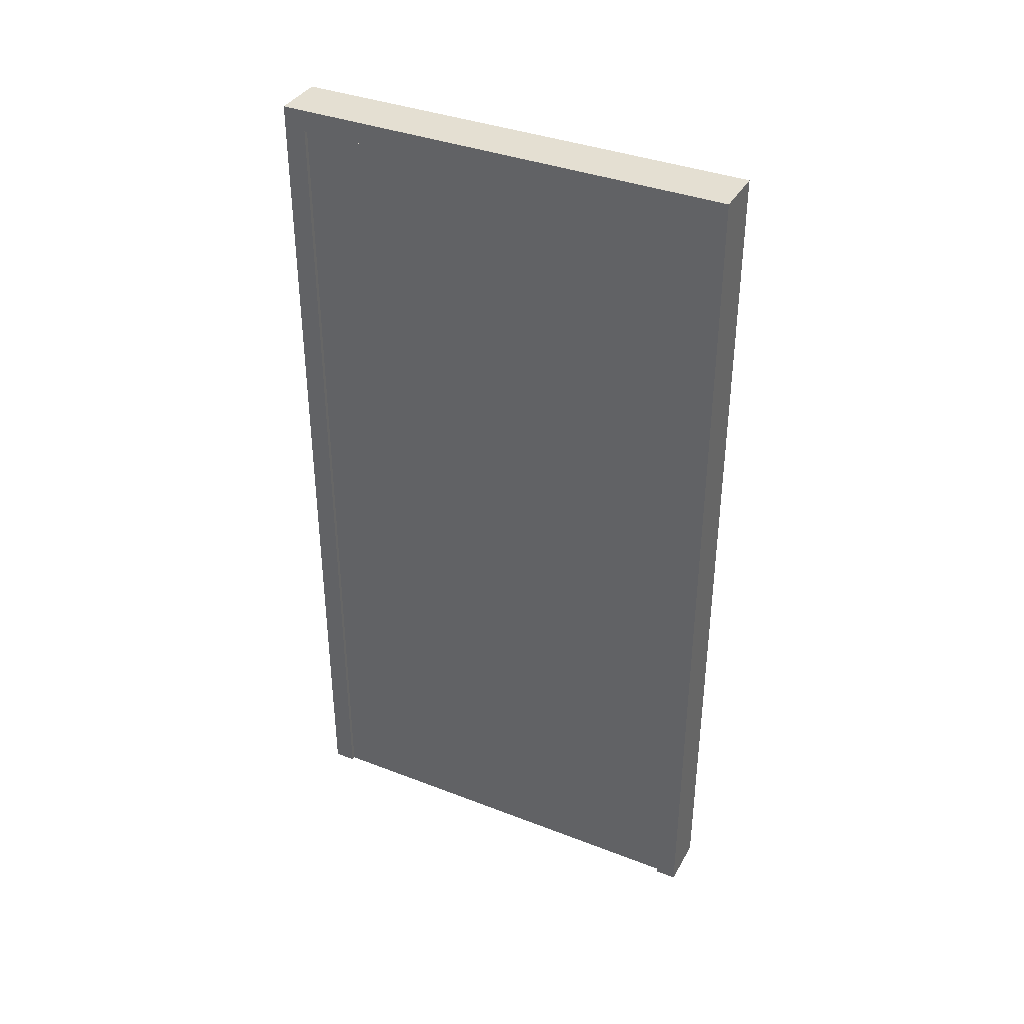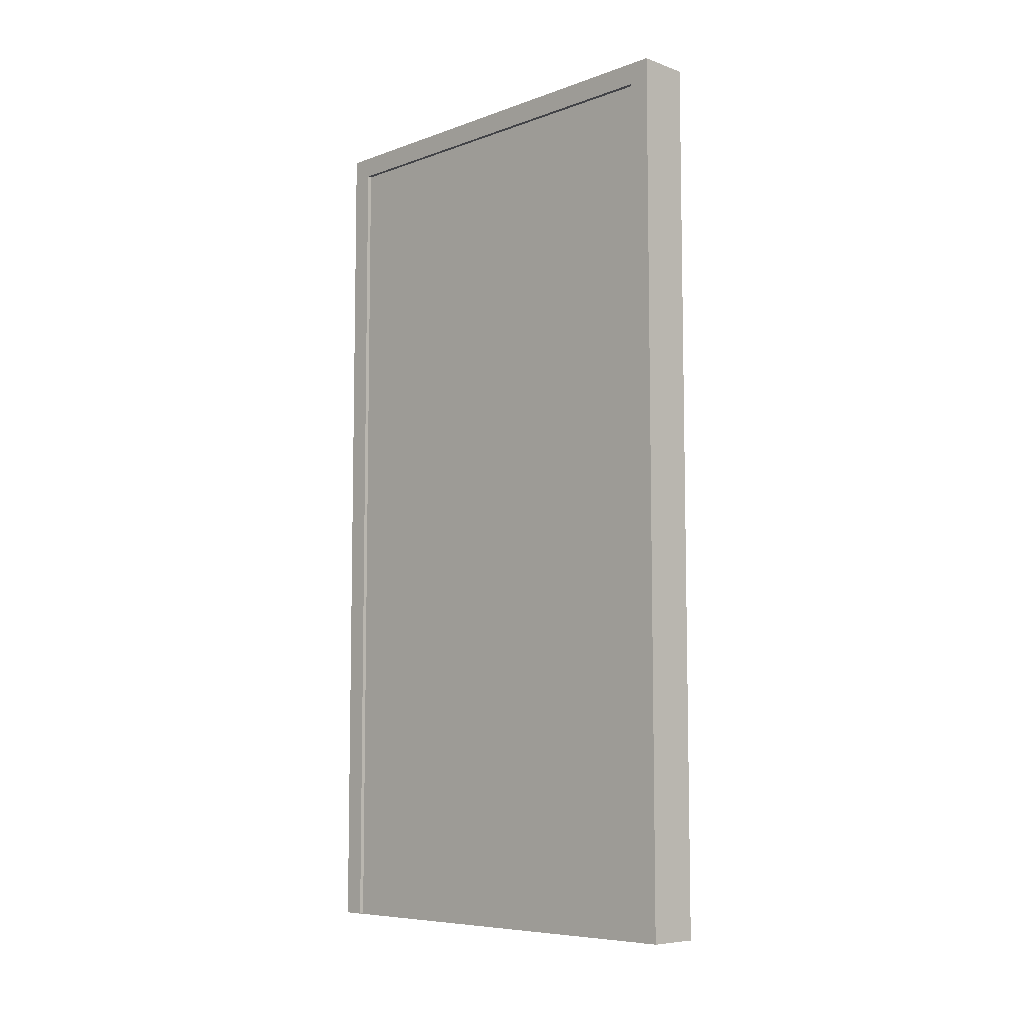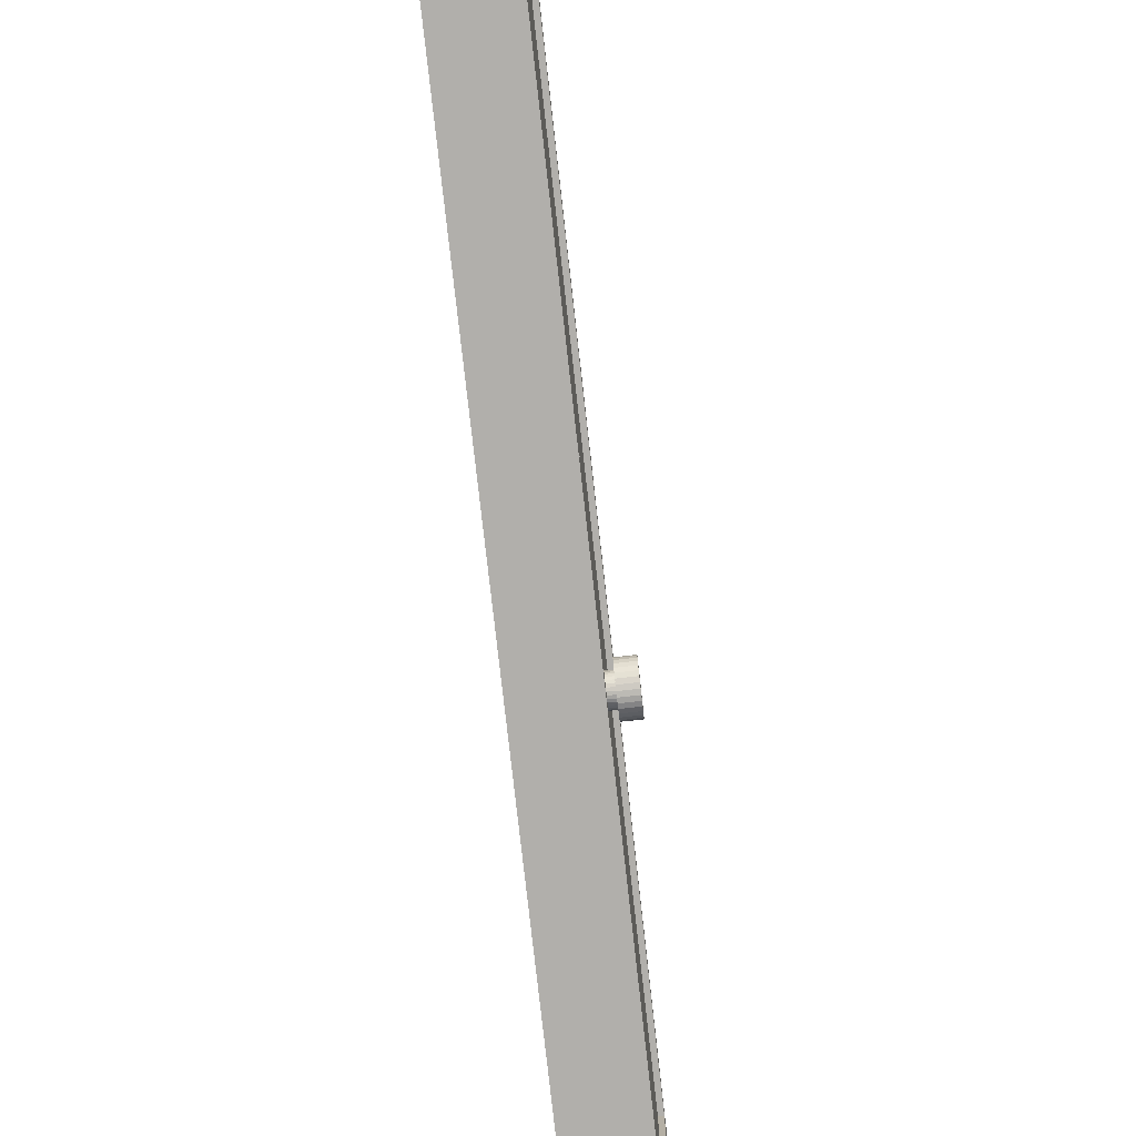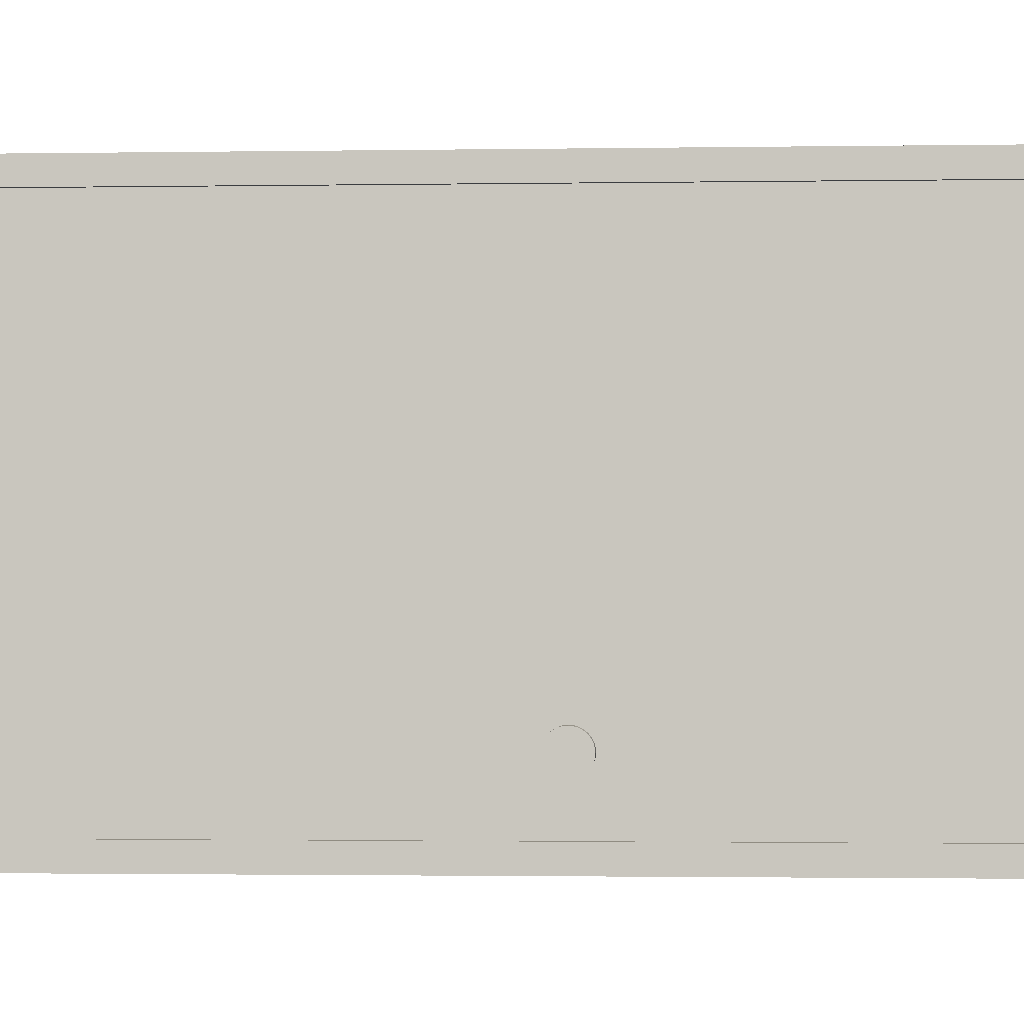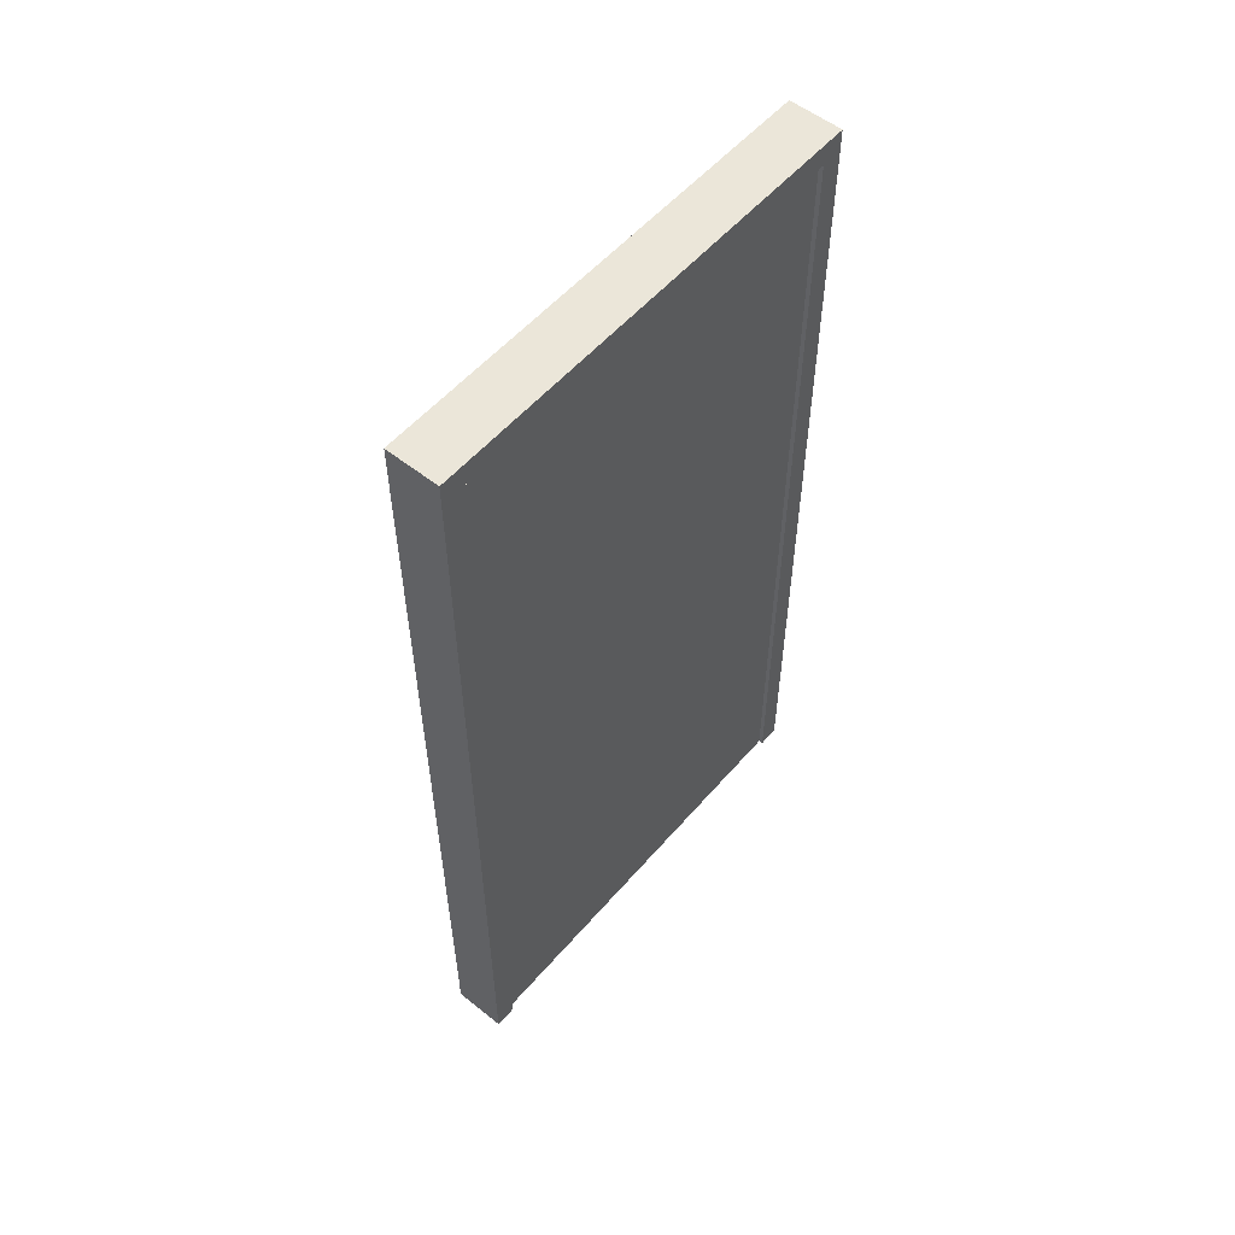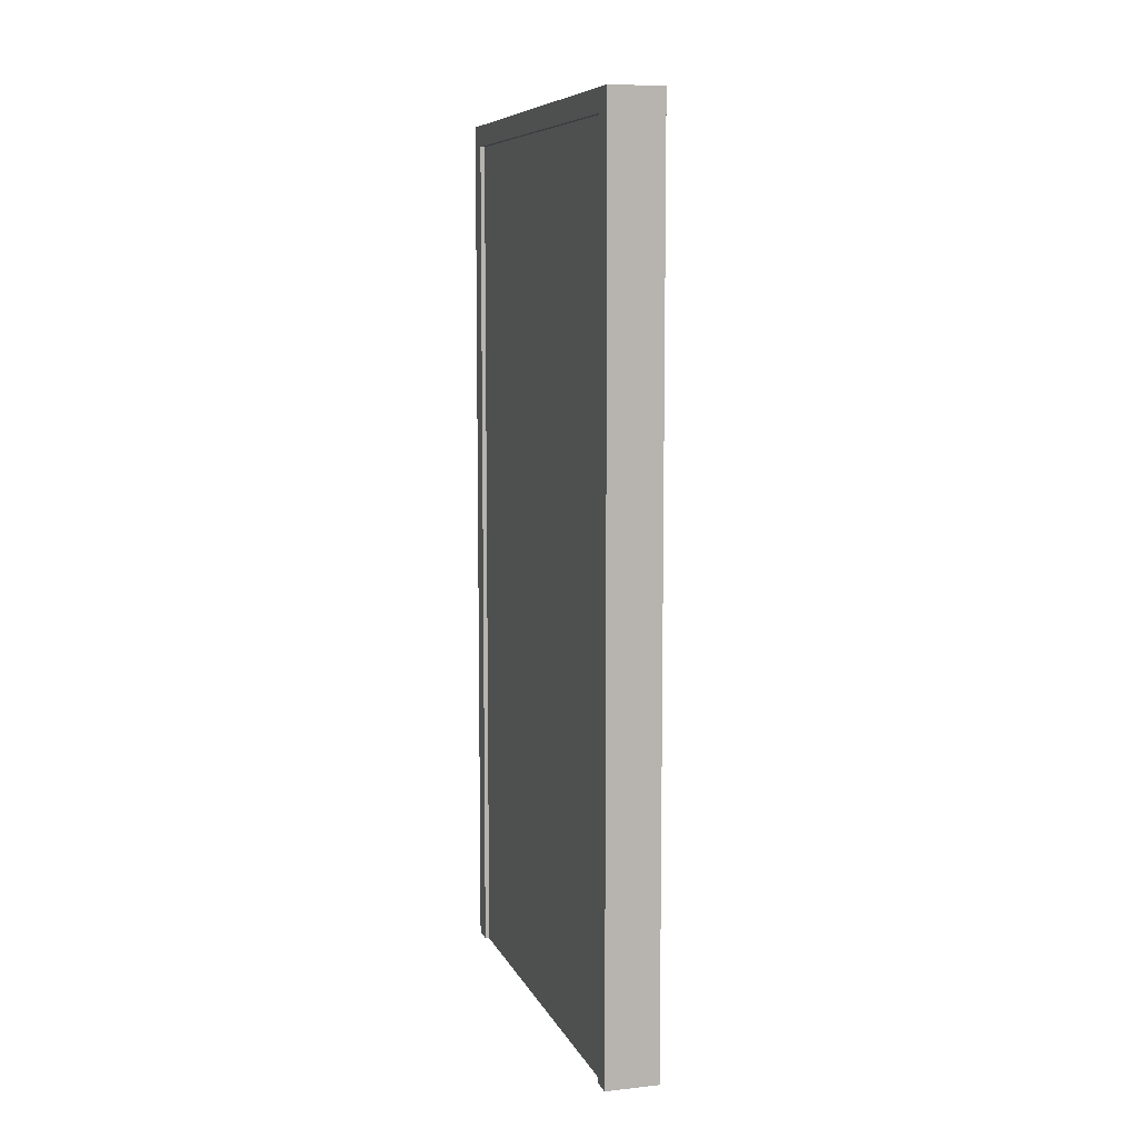
<metadata>
{"format":"obj","ext":"obj","renderer":"f3d","projection":"perspective","resolution":1024,"background":"white","views":[{"elev":37.2,"azim":-63.6,"up":"+Y"},{"elev":-7.5,"azim":-44.6,"up":"+Y"},{"elev":-78.1,"azim":6.4,"up":"+Z"},{"elev":-1.7,"azim":93.4,"up":"+Z"},{"elev":55.1,"azim":-140.0,"up":"+Y"},{"elev":8.1,"azim":-16.5,"up":"+Y"}]}
</metadata>
<code>
v 1.8 39 -12
v 1.8 47 -12
v 1.8 39 -16
v 1.8 47 -16
v 2.2 39 -12
v 2.2 47 -12
v 2.2 39 -16
v 2.2 47 -16
f 1 2 4 3
f 3 4 8 7
f 7 8 6 5
f 5 6 2 1
f 3 7 5 1
f 8 4 2 6
v 2.4 79.2 -21.2
v 2.4 79.2 21.2
v -2.4 79.2 21.2
v -2.4 79.2 -21.2
v 2.4 81.2 -21.2
v 2.4 81.2 21.2
v -2.4 81.2 21.2
v -2.4 81.2 -21.2
f 9 10 11 12
f 13 16 15 14
f 9 13 14 10
f 10 14 15 11
f 11 15 16 12
f 13 9 12 16
v 2.4 0.04718 -21.2
v 2.4 0.04718 -19.2
v -2.4 0.04718 -19.2
v -2.4 0.04718 -21.2
v 2.4 80.05 -21.2
v 2.4 80.05 -19.2
v -2.4 80.05 -19.2
v -2.4 80.05 -21.2
f 17 18 19 20
f 21 24 23 22
f 17 21 22 18
f 18 22 23 19
f 19 23 24 20
f 21 17 20 24
v 2.4 0.04718 19.2
v 2.4 0.04718 21.2
v -2.4 0.04718 21.2
v -2.4 0.04718 19.2
v 2.4 80.05 19.2
v 2.4 80.05 21.2
v -2.4 80.05 21.2
v -2.4 80.05 19.2
f 25 26 27 28
f 29 32 31 30
f 25 29 30 26
f 26 30 31 27
f 27 31 32 28
f 29 25 28 32
v 1 44 -15
v 3 44 -15
v 1 43.8 -14.98
v 3 43.8 -14.98
v 1 43.62 -14.92
v 3 43.62 -14.92
v 1 43.44 -14.83
v 3 43.44 -14.83
v 1 43.29 -14.71
v 3 43.29 -14.71
v 1 43.17 -14.56
v 3 43.17 -14.56
v 1 43.08 -14.38
v 3 43.08 -14.38
v 1 43.02 -14.2
v 3 43.02 -14.2
v 1 43 -14
v 3 43 -14
v 1 43.02 -13.8
v 3 43.02 -13.8
v 1 43.08 -13.62
v 3 43.08 -13.62
v 1 43.17 -13.44
v 3 43.17 -13.44
v 1 43.29 -13.29
v 3 43.29 -13.29
v 1 43.44 -13.17
v 3 43.44 -13.17
v 1 43.62 -13.08
v 3 43.62 -13.08
v 1 43.8 -13.02
v 3 43.8 -13.02
v 1 44 -13
v 3 44 -13
v 1 44.2 -13.02
v 3 44.2 -13.02
v 1 44.38 -13.08
v 3 44.38 -13.08
v 1 44.56 -13.17
v 3 44.56 -13.17
v 1 44.71 -13.29
v 3 44.71 -13.29
v 1 44.83 -13.44
v 3 44.83 -13.44
v 1 44.92 -13.62
v 3 44.92 -13.62
v 1 44.98 -13.8
v 3 44.98 -13.8
v 1 45 -14
v 3 45 -14
v 1 44.98 -14.2
v 3 44.98 -14.2
v 1 44.92 -14.38
v 3 44.92 -14.38
v 1 44.83 -14.56
v 3 44.83 -14.56
v 1 44.71 -14.71
v 3 44.71 -14.71
v 1 44.56 -14.83
v 3 44.56 -14.83
v 1 44.38 -14.92
v 3 44.38 -14.92
v 1 44.2 -14.98
v 3 44.2 -14.98
f 33 34 36 35
f 35 36 38 37
f 37 38 40 39
f 39 40 42 41
f 41 42 44 43
f 43 44 46 45
f 45 46 48 47
f 47 48 50 49
f 49 50 52 51
f 51 52 54 53
f 53 54 56 55
f 55 56 58 57
f 57 58 60 59
f 59 60 62 61
f 61 62 64 63
f 63 64 66 65
f 65 66 68 67
f 67 68 70 69
f 69 70 72 71
f 71 72 74 73
f 73 74 76 75
f 75 76 78 77
f 77 78 80 79
f 79 80 82 81
f 81 82 84 83
f 83 84 86 85
f 85 86 88 87
f 87 88 90 89
f 89 90 92 91
f 91 92 94 93
f 36 34 96 94 92 90 88 86 84 82 80 78 76 74 72 70 68 66 64 62 60 58 56 54 52 50 48 46 44 42 40 38
f 93 94 96 95
f 95 96 34 33
f 33 35 37 39 41 43 45 47 49 51 53 55 57 59 61 63 65 67 69 71 73 75 77 79 81 83 85 87 89 91 93 95
v 2.824 44 -15.6
v 4.024 44 -15.6
v 2.824 43.69 -15.57
v 4.024 43.69 -15.57
v 2.824 43.39 -15.48
v 4.024 43.39 -15.48
v 2.824 43.11 -15.33
v 4.024 43.11 -15.33
v 2.824 42.87 -15.13
v 4.024 42.87 -15.13
v 2.824 42.67 -14.89
v 4.024 42.67 -14.89
v 2.824 42.52 -14.61
v 4.024 42.52 -14.61
v 2.824 42.43 -14.31
v 4.024 42.43 -14.31
v 2.824 42.4 -14
v 4.024 42.4 -14
v 2.824 42.43 -13.69
v 4.024 42.43 -13.69
v 2.824 42.52 -13.39
v 4.024 42.52 -13.39
v 2.824 42.67 -13.11
v 4.024 42.67 -13.11
v 2.824 42.87 -12.87
v 4.024 42.87 -12.87
v 2.824 43.11 -12.67
v 4.024 43.11 -12.67
v 2.824 43.39 -12.52
v 4.024 43.39 -12.52
v 2.824 43.69 -12.43
v 4.024 43.69 -12.43
v 2.824 44 -12.4
v 4.024 44 -12.4
v 2.824 44.31 -12.43
v 4.024 44.31 -12.43
v 2.824 44.61 -12.52
v 4.024 44.61 -12.52
v 2.824 44.89 -12.67
v 4.024 44.89 -12.67
v 2.824 45.13 -12.87
v 4.024 45.13 -12.87
v 2.824 45.33 -13.11
v 4.024 45.33 -13.11
v 2.824 45.48 -13.39
v 4.024 45.48 -13.39
v 2.824 45.57 -13.69
v 4.024 45.57 -13.69
v 2.824 45.6 -14
v 4.024 45.6 -14
v 2.824 45.57 -14.31
v 4.024 45.57 -14.31
v 2.824 45.48 -14.61
v 4.024 45.48 -14.61
v 2.824 45.33 -14.89
v 4.024 45.33 -14.89
v 2.824 45.13 -15.13
v 4.024 45.13 -15.13
v 2.824 44.89 -15.33
v 4.024 44.89 -15.33
v 2.824 44.61 -15.48
v 4.024 44.61 -15.48
v 2.824 44.31 -15.57
v 4.024 44.31 -15.57
f 97 98 100 99
f 99 100 102 101
f 101 102 104 103
f 103 104 106 105
f 105 106 108 107
f 107 108 110 109
f 109 110 112 111
f 111 112 114 113
f 113 114 116 115
f 115 116 118 117
f 117 118 120 119
f 119 120 122 121
f 121 122 124 123
f 123 124 126 125
f 125 126 128 127
f 127 128 130 129
f 129 130 132 131
f 131 132 134 133
f 133 134 136 135
f 135 136 138 137
f 137 138 140 139
f 139 140 142 141
f 141 142 144 143
f 143 144 146 145
f 145 146 148 147
f 147 148 150 149
f 149 150 152 151
f 151 152 154 153
f 153 154 156 155
f 155 156 158 157
f 100 98 160 158 156 154 152 150 148 146 144 142 140 138 136 134 132 130 128 126 124 122 120 118 116 114 112 110 108 106 104 102
f 157 158 160 159
f 159 160 98 97
f 97 99 101 103 105 107 109 111 113 115 117 119 121 123 125 127 129 131 133 135 137 139 141 143 145 147 149 151 153 155 157 159
v 2 0 -20
v 2 0 20
v -2 0 20
v -2 0 -20
v 2 80 -20
v 2 80 20
v -2 80 20
v -2 80 -20
f 161 162 163 164
f 165 168 167 166
f 161 165 166 162
f 162 166 167 163
f 163 167 168 164
f 165 161 164 168

</code>
